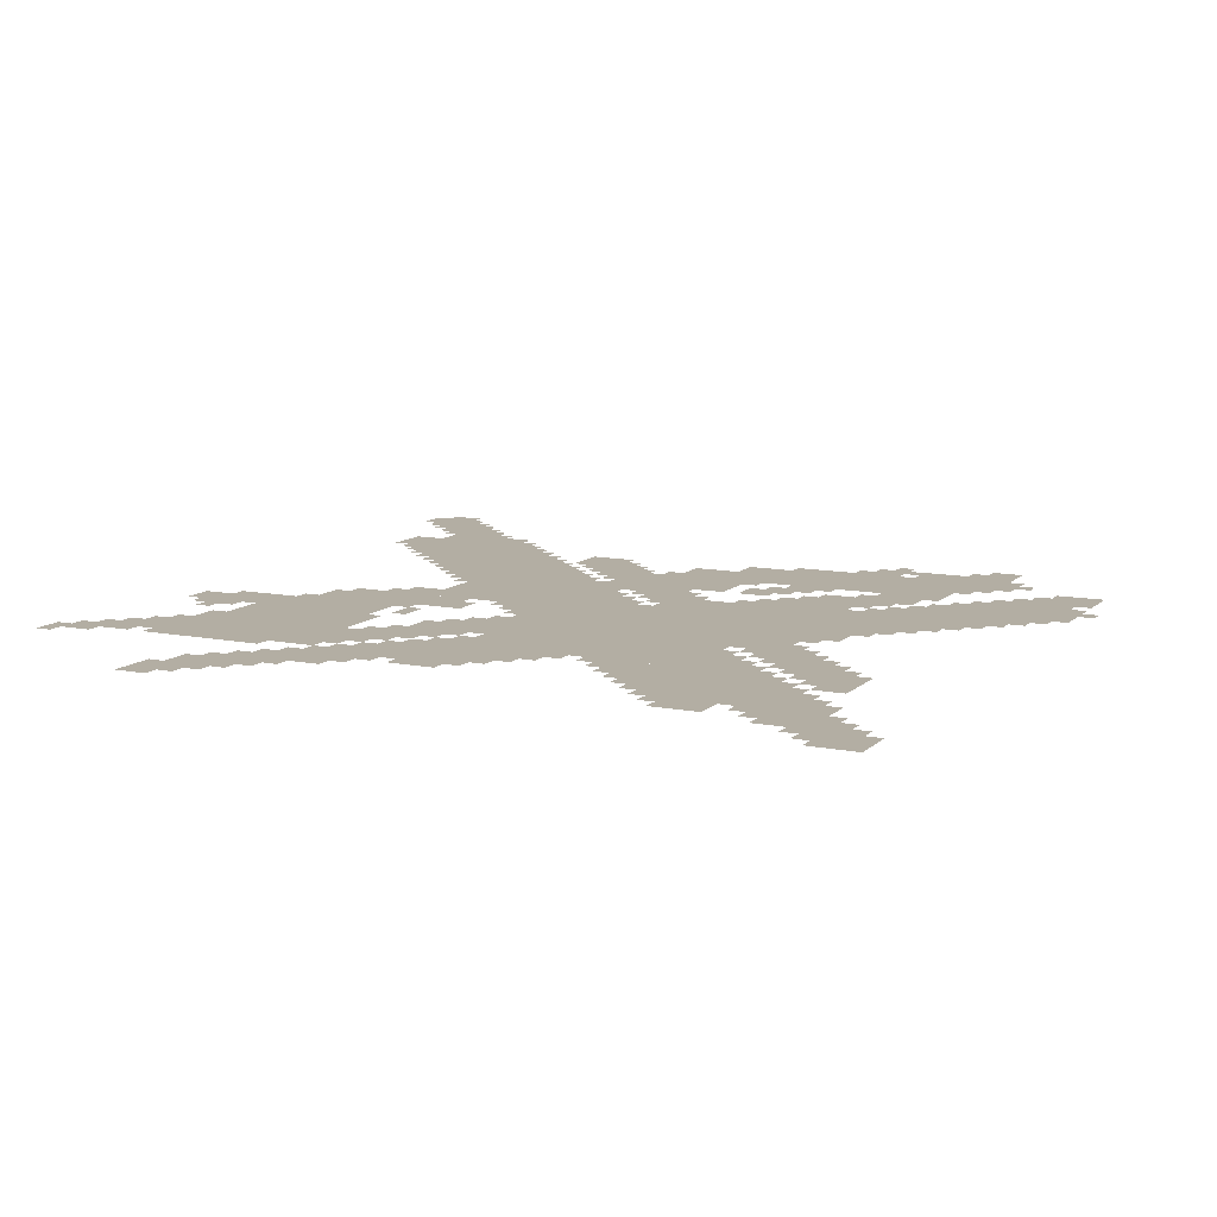
<metadata>
{"format":"obj","ext":"obj","renderer":"f3d","projection":"perspective","resolution":1024,"background":"white","views":[{"elev":11.0,"azim":-153.6,"up":"+Z"}]}
</metadata>
<code>
g yan-mesh
v -896 1119 0
v -896 1599 0
v -1216 1599 0
v -1216 1119 0
v -224 1343 0
v -224 1727 0
v -480 1727 0
v -480 1343 0
v -480 927 0
v -480 1215 0
v -768 1215 0
v -768 927 0
v -160 543 0
v -160 767 0
v -352 767 0
v -352 543 0
v -1184 1599 0
v -1184 1791 0
v -1408 1791 0
v -1408 1599 0
v -768 1087 0
v -768 1407 0
v -896 1407 0
v -896 1087 0
v -768 1407 0
v -768 1727 0
v -896 1727 0
v -896 1407 0
v -928 639 0
v -928 799 0
v -1184 799 0
v -1184 639 0
v -352 671 0
v -352 959 0
v -480 959 0
v -480 671 0
v -1184 639 0
v -1184 799 0
v -1408 799 0
v -1408 639 0
v -736 799 0
v -736 927 0
v -992 927 0
v -992 799 0
v -1440 831 0
v -1440 991 0
v -1632 991 0
v -1632 831 0
v -1280 991 0
v -1280 1119 0
v -1504 1119 0
v -1504 991 0
v -1056 991 0
v -1056 1119 0
v -1280 1119 0
v -1280 991 0
v -320 1215 0
v -320 1343 0
v -512 1343 0
v -512 1215 0
v -1280 543 0
v -1280 639 0
v -1472 639 0
v -1472 543 0
v -640 1631 0
v -640 1759 0
v -768 1759 0
v -768 1631 0
v -1216 1247 0
v -1216 1407 0
v -1312 1407 0
v -1312 1247 0
v -1152 895 0
v -1152 991 0
v -1280 991 0
v -1280 895 0
v -928 1023 0
v -928 1119 0
v -1056 1119 0
v -1056 1023 0
v -1472 1823 0
v -1472 1919 0
v -1600 1919 0
v -1600 1823 0
v -1536 735 0
v -1536 831 0
v -1664 831 0
v -1664 735 0
v -512 1759 0
v -512 1855 0
v -640 1855 0
v -640 1759 0
v -1216 1119 0
v -1216 1247 0
v -1312 1247 0
v -1312 1119 0
v -608 1439 0
v -608 1567 0
v -704 1567 0
v -704 1439 0
v -480 1567 0
v -480 1695 0
v -576 1695 0
v -576 1567 0
v -1088 1599 0
v -1088 1695 0
v -1184 1695 0
v -1184 1599 0
v -128 1631 0
v -128 1727 0
v -224 1727 0
v -224 1631 0
v -1600 1919 0
v -1600 2015 0
v -1696 2015 0
v -1696 1919 0
v -384 1887 0
v -384 1983 0
v -480 1983 0
v -480 1887 0
v -1440 1535 0
v -1440 1631 0
v -1536 1631 0
v -1536 1535 0
v -640 735 0
v -640 831 0
v -736 831 0
v -736 735 0
v -832 703 0
v -832 799 0
v -928 799 0
v -928 703 0
v -1280 799 0
v -1280 895 0
v -1376 895 0
v -1376 799 0
v -256 767 0
v -256 863 0
v -352 863 0
v -352 767 0
v -1312 1375 0
v -1312 1503 0
v -1376 1503 0
v -1376 1375 0
v -1376 1439 0
v -1376 1567 0
v -1440 1567 0
v -1440 1439 0
v -32 319 0
v -32 447 0
v -96 447 0
v -96 319 0
v -1600 671 0
v -1600 735 0
v -1696 735 0
v -1696 671 0
v -576 671 0
v -576 767 0
v -640 767 0
v -640 671 0
v -1280 1823 0
v -1280 1887 0
v -1376 1887 0
v -1376 1823 0
v -96 607 0
v -96 703 0
v -160 703 0
v -160 607 0
v -704 1215 0
v -704 1311 0
v -768 1311 0
v -768 1215 0
v -512 1215 0
v -512 1311 0
v -576 1311 0
v -576 1215 0
v -1632 831 0
v -1632 927 0
v -1696 927 0
v -1696 831 0
v -1344 927 0
v -1344 991 0
v -1440 991 0
v -1440 927 0
v -64 1375 0
v -64 1439 0
v -160 1439 0
v -160 1375 0
v -704 1407 0
v -704 1503 0
v -768 1503 0
v -768 1407 0
v -1312 1183 0
v -1312 1279 0
v -1376 1279 0
v -1376 1183 0
v -1216 1791 0
v -1216 1823 0
v -1408 1823 0
v -1408 1791 0
v -768 927 0
v -768 991 0
v -864 991 0
v -864 927 0
v -1408 1791 0
v -1408 1823 0
v -1568 1823 0
v -1568 1791 0
v -1408 479 0
v -1408 543 0
v -1472 543 0
v -1472 479 0
v -896 1599 0
v -896 1663 0
v -960 1663 0
v -960 1599 0
v -576 1695 0
v -576 1759 0
v -640 1759 0
v -640 1695 0
v -32 1727 0
v -32 1791 0
v -96 1791 0
v -96 1727 0
v -352 1983 0
v -352 2047 0
v -416 2047 0
v -416 1983 0
v -768 1727 0
v -768 1791 0
v -832 1791 0
v -832 1727 0
v -1088 799 0
v -1088 863 0
v -1152 863 0
v -1152 799 0
v -1024 863 0
v -1024 927 0
v -1088 927 0
v -1088 863 0
v -1184 543 0
v -1184 607 0
v -1248 607 0
v -1248 543 0
v -1408 639 0
v -1408 703 0
v -1472 703 0
v -1472 639 0
v -416 959 0
v -416 1023 0
v -480 1023 0
v -480 959 0
v -416 1151 0
v -416 1215 0
v -480 1215 0
v -480 1151 0
v -704 1567 0
v -704 1631 0
v -768 1631 0
v -768 1567 0
v -1504 991 0
v -1504 1055 0
v -1568 1055 0
v -1568 991 0
v -1376 1119 0
v -1376 1183 0
v -1440 1183 0
v -1440 1119 0
v -864 927 0
v -864 991 0
v -928 991 0
v -928 927 0
v -704 1343 0
v -704 1407 0
v -768 1407 0
v -768 1343 0
v -320 1727 0
v -320 1759 0
v -448 1759 0
v -448 1727 0
v -1312 1119 0
v -1312 1183 0
v -1376 1183 0
v -1376 1119 0
v -1152 607 0
v -1152 639 0
v -1280 639 0
v -1280 607 0
v -480 799 0
v -480 927 0
v -512 927 0
v -512 799 0
v -1024 607 0
v -1024 639 0
v -1152 639 0
v -1152 607 0
v -160 1375 0
v -160 1439 0
v -224 1439 0
v -224 1375 0
v -192 1727 0
v -192 1759 0
v -320 1759 0
v -320 1727 0
v -512 831 0
v -512 927 0
v -544 927 0
v -544 831 0
v -1216 1503 0
v -1216 1599 0
v -1248 1599 0
v -1248 1503 0
v -576 1567 0
v -576 1663 0
v -608 1663 0
v -608 1567 0
v -480 703 0
v -480 799 0
v -512 799 0
v -512 703 0
v -512 735 0
v -512 831 0
v -544 831 0
v -544 735 0
v -480 1855 0
v -480 1951 0
v -512 1951 0
v -512 1855 0
v -128 447 0
v -128 543 0
v -160 543 0
v -160 447 0
v -544 831 0
v -544 927 0
v -576 927 0
v -576 831 0
v -96 415 0
v -96 511 0
v -128 511 0
v -128 415 0
v -1408 1695 0
v -1408 1791 0
v -1440 1791 0
v -1440 1695 0
v -832 991 0
v -832 1023 0
v -928 1023 0
v -928 991 0
v -1440 1471 0
v -1440 1535 0
v -1472 1535 0
v -1472 1471 0
v -1472 1631 0
v -1472 1663 0
v -1536 1663 0
v -1536 1631 0
v -608 1567 0
v -608 1631 0
v -640 1631 0
v -640 1567 0
v -1600 1855 0
v -1600 1919 0
v -1632 1919 0
v -1632 1855 0
v -1312 1535 0
v -1312 1599 0
v -1344 1599 0
v -1344 1535 0
v -416 1855 0
v -416 1887 0
v -480 1887 0
v -480 1855 0
v -1440 1823 0
v -1440 1887 0
v -1472 1887 0
v -1472 1823 0
v -352 607 0
v -352 671 0
v -384 671 0
v -384 607 0
v -192 479 0
v -192 543 0
v -224 543 0
v -224 479 0
v -1568 1919 0
v -1568 1983 0
v -1600 1983 0
v -1600 1919 0
v -512 1855 0
v -512 1919 0
v -544 1919 0
v -544 1855 0
v 0 1759 0
v 0 1823 0
v -32 1823 0
v -32 1759 0
v -1152 1695 0
v -1152 1759 0
v -1184 1759 0
v -1184 1695 0
v -480 1695 0
v -480 1727 0
v -544 1727 0
v -544 1695 0
v -1056 1599 0
v -1056 1663 0
v -1088 1663 0
v -1088 1599 0
v -640 1759 0
v -640 1823 0
v -672 1823 0
v -672 1759 0
v -1472 607 0
v -1472 671 0
v -1504 671 0
v -1504 607 0
v -1504 1727 0
v -1504 1791 0
v -1536 1791 0
v -1536 1727 0
v -1280 1407 0
v -1280 1471 0
v -1312 1471 0
v -1312 1407 0
v -704 831 0
v -704 895 0
v -736 895 0
v -736 831 0
v -224 767 0
v -224 831 0
v -256 831 0
v -256 767 0
v -640 863 0
v -640 927 0
v -672 927 0
v -672 863 0
v -1376 895 0
v -1376 927 0
v -1440 927 0
v -1440 895 0
v -1472 799 0
v -1472 831 0
v -1536 831 0
v -1536 799 0
v -224 479 0
v -224 543 0
v -256 543 0
v -256 479 0
v 0 351 0
v 0 415 0
v -32 415 0
v -32 351 0
v -640 671 0
v -640 735 0
v -672 735 0
v -672 671 0
v -384 607 0
v -384 671 0
v -416 671 0
v -416 607 0
v -576 1247 0
v -576 1311 0
v -608 1311 0
v -608 1247 0
v -672 1215 0
v -672 1279 0
v -704 1279 0
v -704 1215 0
v -640 1407 0
v -640 1439 0
v -704 1439 0
v -704 1407 0
v -512 1343 0
v -512 1407 0
v -544 1407 0
v -544 1343 0
v -800 1023 0
v -800 1087 0
v -832 1087 0
v -832 1023 0
v -1280 895 0
v -1280 959 0
v -1312 959 0
v -1312 895 0
v -320 863 0
v -320 927 0
v -352 927 0
v -352 863 0
v -896 1023 0
v -896 1087 0
v -928 1087 0
v -928 1023 0
v -1088 959 0
v -1088 991 0
v -1152 991 0
v -1152 959 0
v -480 1439 0
v -480 1503 0
v -512 1503 0
v -512 1439 0
v -576 863 0
v -576 927 0
v -608 927 0
v -608 863 0
v -1248 1471 0
v -1248 1535 0
v -1280 1535 0
v -1280 1471 0
v -480 1503 0
v -480 1567 0
v -512 1567 0
v -512 1503 0
v -576 799 0
v -576 863 0
v -608 863 0
v -608 799 0
v -1472 1727 0
v -1472 1791 0
v -1504 1791 0
v -1504 1727 0
v -96 1695 0
v -96 1759 0
v -128 1759 0
v -128 1695 0
v -160 479 0
v -160 543 0
v -192 543 0
v -192 479 0
v -160 415 0
v -160 479 0
v -192 479 0
v -192 415 0
v -1248 1535 0
v -1248 1599 0
v -1280 1599 0
v -1280 1535 0
v -576 1503 0
v -576 1567 0
v -608 1567 0
v -608 1503 0
v -928 991 0
v -928 1023 0
v -992 1023 0
v -992 991 0
v -480 1791 0
v -480 1855 0
v -512 1855 0
v -512 1791 0
v -1408 1631 0
v -1408 1695 0
v -1440 1695 0
v -1440 1631 0
v -544 767 0
v -544 831 0
v -576 831 0
v -576 767 0
v -1440 1727 0
v -1440 1791 0
v -1472 1791 0
v -1472 1727 0
v -1440 1663 0
v -1440 1727 0
v -1472 1727 0
v -1472 1663 0
v -128 383 0
v -128 447 0
v -160 447 0
v -160 383 0
v -96 351 0
v -96 415 0
v -128 415 0
v -128 351 0
v -128 1343 0
v -128 1375 0
v -192 1375 0
v -192 1343 0
v -96 1439 0
v -96 1471 0
v -160 1471 0
v -160 1439 0
v -608 863 0
v -608 927 0
v -640 927 0
v -640 863 0
v -768 1023 0
v -768 1087 0
v -800 1087 0
v -800 1023 0
v -288 1279 0
v -288 1343 0
v -320 1343 0
v -320 1279 0
v -1184 863 0
v -1184 895 0
v -1248 895 0
v -1248 863 0
v -192 1567 0
v -192 1631 0
v -224 1631 0
v -224 1567 0
v -1216 1439 0
v -1216 1503 0
v -1248 1503 0
v -1248 1439 0
v -1280 1535 0
v -1280 1599 0
v -1312 1599 0
v -1312 1535 0
v -928 959 0
v -928 991 0
v -960 991 0
v -960 959 0
v -1120 927 0
v -1120 959 0
v -1152 959 0
v -1152 927 0
v -1312 959 0
v -1312 991 0
v -1344 991 0
v -1344 959 0
v -1056 831 0
v -1056 863 0
v -1088 863 0
v -1088 831 0
v -1632 927 0
v -1632 959 0
v -1664 959 0
v -1664 927 0
v -1088 863 0
v -1088 895 0
v -1120 895 0
v -1120 863 0
v -1408 863 0
v -1408 895 0
v -1440 895 0
v -1440 863 0
v -672 831 0
v -672 863 0
v -704 863 0
v -704 831 0
v -672 895 0
v -672 927 0
v -704 927 0
v -704 895 0
v -1312 895 0
v -1312 927 0
v -1344 927 0
v -1344 895 0
v -288 863 0
v -288 895 0
v -320 895 0
v -320 863 0
v -1504 1055 0
v -1504 1087 0
v -1536 1087 0
v -1536 1055 0
v -832 1055 0
v -832 1087 0
v -864 1087 0
v -864 1055 0
v -1440 1119 0
v -1440 1151 0
v -1472 1151 0
v -1472 1119 0
v -864 1023 0
v -864 1055 0
v -896 1055 0
v -896 1023 0
v -1568 991 0
v -1568 1023 0
v -1600 1023 0
v -1600 991 0
v -448 1023 0
v -448 1055 0
v -480 1055 0
v -480 1023 0
v -1376 1183 0
v -1376 1215 0
v -1408 1215 0
v -1408 1183 0
v -736 1311 0
v -736 1343 0
v -768 1343 0
v -768 1311 0
v -384 959 0
v -384 991 0
v -416 991 0
v -416 959 0
v -256 1311 0
v -256 1343 0
v -288 1343 0
v -288 1311 0
v -384 1183 0
v -384 1215 0
v -416 1215 0
v -416 1183 0
v -640 1215 0
v -640 1247 0
v -672 1247 0
v -672 1215 0
v -1312 1279 0
v -1312 1311 0
v -1344 1311 0
v -1344 1279 0
v -1408 703 0
v -1408 735 0
v -1440 735 0
v -1440 703 0
v -1568 703 0
v -1568 735 0
v -1600 735 0
v -1600 703 0
v -416 639 0
v -416 671 0
v -448 671 0
v -448 639 0
v -1664 735 0
v -1664 767 0
v -1696 767 0
v -1696 735 0
v -128 703 0
v -128 735 0
v -160 735 0
v -160 703 0
v -672 703 0
v -672 735 0
v -704 735 0
v -704 703 0
v -256 511 0
v -256 543 0
v -288 543 0
v -288 511 0
v -1216 511 0
v -1216 543 0
v -1248 543 0
v -1248 511 0
v -1376 511 0
v -1376 543 0
v -1408 543 0
v -1408 511 0
v -1504 607 0
v -1504 639 0
v -1536 639 0
v -1536 607 0
v -1152 575 0
v -1152 607 0
v -1184 607 0
v -1184 575 0
v -1248 543 0
v -1248 575 0
v -1280 575 0
v -1280 543 0
v -1152 799 0
v -1152 831 0
v -1184 831 0
v -1184 799 0
v -1376 799 0
v -1376 831 0
v -1408 831 0
v -1408 799 0
v -1664 799 0
v -1664 831 0
v -1696 831 0
v -1696 799 0
v -1248 831 0
v -1248 863 0
v -1280 863 0
v -1280 831 0
v -1696 831 0
v -1696 863 0
v -1728 863 0
v -1728 831 0
v -992 799 0
v -992 831 0
v -1024 831 0
v -1024 799 0
v -800 767 0
v -800 799 0
v -832 799 0
v -832 767 0
v -1504 767 0
v -1504 799 0
v -1536 799 0
v -1536 767 0
v -64 447 0
v -64 479 0
v -96 479 0
v -96 447 0
v -192 767 0
v -192 799 0
v -224 799 0
v -224 767 0
v -608 767 0
v -608 799 0
v -640 799 0
v -640 767 0
v -736 767 0
v -736 799 0
v -768 799 0
v -768 767 0
v -1536 1919 0
v -1536 1951 0
v -1568 1951 0
v -1568 1919 0
v -1632 1887 0
v -1632 1919 0
v -1664 1919 0
v -1664 1887 0
v -544 1855 0
v -544 1887 0
v -576 1887 0
v -576 1855 0
v -1472 1695 0
v -1472 1727 0
v -1504 1727 0
v -1504 1695 0
v -416 1983 0
v -416 2015 0
v -448 2015 0
v -448 1983 0
v -352 1951 0
v -352 1983 0
v -384 1983 0
v -384 1951 0
v -672 1759 0
v -672 1791 0
v -704 1791 0
v -704 1759 0
v -736 1759 0
v -736 1791 0
v -768 1791 0
v -768 1759 0
v -1536 1759 0
v -1536 1791 0
v -1568 1791 0
v -1568 1759 0
v -448 1823 0
v -448 1855 0
v -480 1855 0
v -480 1823 0
v -1248 1823 0
v -1248 1855 0
v -1280 1855 0
v -1280 1823 0
v -1408 1823 0
v -1408 1855 0
v -1440 1855 0
v -1440 1823 0
v -1472 575 0
v -1472 607 0
v -1504 607 0
v -1504 575 0
v -192 447 0
v -192 479 0
v -224 479 0
v -224 447 0
v -768 991 0
v -768 1023 0
v -800 1023 0
v -800 991 0
v -1248 863 0
v -1248 895 0
v -1280 895 0
v -1280 863 0
v -352 575 0
v -352 607 0
v -384 607 0
v -384 575 0
v -608 831 0
v -608 863 0
v -640 863 0
v -640 831 0
v -1280 1503 0
v -1280 1535 0
v -1312 1535 0
v -1312 1503 0
v -192 1535 0
v -192 1567 0
v -224 1567 0
v -224 1535 0
v -96 1663 0
v -96 1695 0
v -128 1695 0
v -128 1663 0
v -288 1247 0
v -288 1279 0
v -320 1279 0
v -320 1247 0
v -192 1343 0
v -192 1375 0
v -224 1375 0
v -224 1343 0
v -160 1439 0
v -160 1471 0
v -192 1471 0
v -192 1439 0
v -736 1535 0
v -736 1567 0
v -768 1567 0
v -768 1535 0
v -704 1503 0
v -704 1535 0
v -736 1535 0
v -736 1503 0
v -1344 1503 0
v -1344 1535 0
v -1376 1535 0
v -1376 1503 0
v -1344 1567 0
v -1344 1599 0
v -1376 1599 0
v -1376 1567 0
v -1408 1567 0
v -1408 1599 0
v -1440 1599 0
v -1440 1567 0
v -544 1535 0
v -544 1567 0
v -576 1567 0
v -576 1535 0
v -1376 1407 0
v -1376 1439 0
v -1408 1439 0
v -1408 1407 0
v -672 1375 0
v -672 1407 0
v -704 1407 0
v -704 1375 0
v -1312 1343 0
v -1312 1375 0
v -1344 1375 0
v -1344 1343 0
v -1472 1503 0
v -1472 1535 0
v -1504 1535 0
v -1504 1503 0
v -128 1471 0
v -128 1503 0
v -160 1503 0
v -160 1471 0
v -1248 1407 0
v -1248 1439 0
v -1280 1439 0
v -1280 1407 0
v -64 1695 0
v -64 1727 0
v -96 1727 0
v -96 1695 0
v -1120 1695 0
v -1120 1727 0
v -1152 1727 0
v -1152 1695 0
v -608 1663 0
v -608 1695 0
v -640 1695 0
v -640 1663 0
v -128 1727 0
v -128 1759 0
v -160 1759 0
v -160 1727 0
v -544 1727 0
v -544 1759 0
v -576 1759 0
v -576 1727 0
v -832 1727 0
v -832 1759 0
v -864 1759 0
v -864 1727 0
v -960 1599 0
v -960 1631 0
v -992 1631 0
v -992 1599 0
v -1024 1599 0
v -1024 1631 0
v -1056 1631 0
v -1056 1599 0
v -640 1567 0
v -640 1599 0
v -672 1599 0
v -672 1567 0
v -896 1663 0
v -896 1695 0
v -928 1695 0
v -928 1663 0
v -160 1599 0
v -160 1631 0
v -192 1631 0
v -192 1599 0
v -672 1599 0
v -672 1631 0
v -704 1631 0
v -704 1599 0
g yan-mesh_0
f 3 2 1
f 1 4 3
f 7 6 5
f 5 8 7
f 11 10 9
f 9 12 11
f 15 14 13
f 13 16 15
f 19 18 17
f 17 20 19
f 23 22 21
f 21 24 23
f 27 26 25
f 25 28 27
f 31 30 29
f 29 32 31
f 35 34 33
f 33 36 35
f 39 38 37
f 37 40 39
f 43 42 41
f 41 44 43
f 47 46 45
f 45 48 47
f 51 50 49
f 49 52 51
f 55 54 53
f 53 56 55
f 59 58 57
f 57 60 59
f 63 62 61
f 61 64 63
f 67 66 65
f 65 68 67
f 71 70 69
f 69 72 71
f 75 74 73
f 73 76 75
f 79 78 77
f 77 80 79
f 83 82 81
f 81 84 83
f 87 86 85
f 85 88 87
f 91 90 89
f 89 92 91
f 95 94 93
f 93 96 95
f 99 98 97
f 97 100 99
f 103 102 101
f 101 104 103
f 107 106 105
f 105 108 107
f 111 110 109
f 109 112 111
f 115 114 113
f 113 116 115
f 119 118 117
f 117 120 119
f 123 122 121
f 121 124 123
f 127 126 125
f 125 128 127
f 131 130 129
f 129 132 131
f 135 134 133
f 133 136 135
f 139 138 137
f 137 140 139
f 143 142 141
f 141 144 143
f 147 146 145
f 145 148 147
f 151 150 149
f 149 152 151
f 155 154 153
f 153 156 155
f 159 158 157
f 157 160 159
f 163 162 161
f 161 164 163
f 167 166 165
f 165 168 167
f 171 170 169
f 169 172 171
f 175 174 173
f 173 176 175
f 179 178 177
f 177 180 179
f 183 182 181
f 181 184 183
f 187 186 185
f 185 188 187
f 191 190 189
f 189 192 191
f 195 194 193
f 193 196 195
f 199 198 197
f 197 200 199
f 203 202 201
f 201 204 203
f 207 206 205
f 205 208 207
f 211 210 209
f 209 212 211
f 215 214 213
f 213 216 215
f 219 218 217
f 217 220 219
f 223 222 221
f 221 224 223
f 227 226 225
f 225 228 227
f 231 230 229
f 229 232 231
f 235 234 233
f 233 236 235
f 239 238 237
f 237 240 239
f 243 242 241
f 241 244 243
f 247 246 245
f 245 248 247
f 251 250 249
f 249 252 251
f 255 254 253
f 253 256 255
f 259 258 257
f 257 260 259
f 263 262 261
f 261 264 263
f 267 266 265
f 265 268 267
f 271 270 269
f 269 272 271
f 275 274 273
f 273 276 275
f 279 278 277
f 277 280 279
f 283 282 281
f 281 284 283
f 287 286 285
f 285 288 287
f 291 290 289
f 289 292 291
f 295 294 293
f 293 296 295
f 299 298 297
f 297 300 299
f 303 302 301
f 301 304 303
f 307 306 305
f 305 308 307
f 311 310 309
f 309 312 311
f 315 314 313
f 313 316 315
f 319 318 317
f 317 320 319
f 323 322 321
f 321 324 323
f 327 326 325
f 325 328 327
f 331 330 329
f 329 332 331
f 335 334 333
f 333 336 335
f 339 338 337
f 337 340 339
f 343 342 341
f 341 344 343
f 347 346 345
f 345 348 347
f 351 350 349
f 349 352 351
f 355 354 353
f 353 356 355
f 359 358 357
f 357 360 359
f 363 362 361
f 361 364 363
f 367 366 365
f 365 368 367
f 371 370 369
f 369 372 371
f 375 374 373
f 373 376 375
f 379 378 377
f 377 380 379
f 383 382 381
f 381 384 383
f 387 386 385
f 385 388 387
f 391 390 389
f 389 392 391
f 395 394 393
f 393 396 395
f 399 398 397
f 397 400 399
f 403 402 401
f 401 404 403
f 407 406 405
f 405 408 407
f 411 410 409
f 409 412 411
f 415 414 413
f 413 416 415
f 419 418 417
f 417 420 419
f 423 422 421
f 421 424 423
f 427 426 425
f 425 428 427
f 431 430 429
f 429 432 431
f 435 434 433
f 433 436 435
f 439 438 437
f 437 440 439
f 443 442 441
f 441 444 443
f 447 446 445
f 445 448 447
f 451 450 449
f 449 452 451
f 455 454 453
f 453 456 455
f 459 458 457
f 457 460 459
f 463 462 461
f 461 464 463
f 467 466 465
f 465 468 467
f 471 470 469
f 469 472 471
f 475 474 473
f 473 476 475
f 479 478 477
f 477 480 479
f 483 482 481
f 481 484 483
f 487 486 485
f 485 488 487
f 491 490 489
f 489 492 491
f 495 494 493
f 493 496 495
f 499 498 497
f 497 500 499
f 503 502 501
f 501 504 503
f 507 506 505
f 505 508 507
f 511 510 509
f 509 512 511
f 515 514 513
f 513 516 515
f 519 518 517
f 517 520 519
f 523 522 521
f 521 524 523
f 527 526 525
f 525 528 527
f 531 530 529
f 529 532 531
f 535 534 533
f 533 536 535
f 539 538 537
f 537 540 539
f 543 542 541
f 541 544 543
f 547 546 545
f 545 548 547
f 551 550 549
f 549 552 551
f 555 554 553
f 553 556 555
f 559 558 557
f 557 560 559
f 563 562 561
f 561 564 563
f 567 566 565
f 565 568 567
f 571 570 569
f 569 572 571
f 575 574 573
f 573 576 575
f 579 578 577
f 577 580 579
f 583 582 581
f 581 584 583
f 587 586 585
f 585 588 587
f 591 590 589
f 589 592 591
f 595 594 593
f 593 596 595
f 599 598 597
f 597 600 599
f 603 602 601
f 601 604 603
f 607 606 605
f 605 608 607
f 611 610 609
f 609 612 611
f 615 614 613
f 613 616 615
f 619 618 617
f 617 620 619
f 623 622 621
f 621 624 623
f 627 626 625
f 625 628 627
f 631 630 629
f 629 632 631
f 635 634 633
f 633 636 635
f 639 638 637
f 637 640 639
f 643 642 641
f 641 644 643
f 647 646 645
f 645 648 647
f 651 650 649
f 649 652 651
f 655 654 653
f 653 656 655
f 659 658 657
f 657 660 659
f 663 662 661
f 661 664 663
f 667 666 665
f 665 668 667
f 671 670 669
f 669 672 671
f 675 674 673
f 673 676 675
f 679 678 677
f 677 680 679
f 683 682 681
f 681 684 683
f 687 686 685
f 685 688 687
f 691 690 689
f 689 692 691
f 695 694 693
f 693 696 695
f 699 698 697
f 697 700 699
f 703 702 701
f 701 704 703
f 707 706 705
f 705 708 707
f 711 710 709
f 709 712 711
f 715 714 713
f 713 716 715
f 719 718 717
f 717 720 719
f 723 722 721
f 721 724 723
f 727 726 725
f 725 728 727
f 731 730 729
f 729 732 731
f 735 734 733
f 733 736 735
f 739 738 737
f 737 740 739
f 743 742 741
f 741 744 743
f 747 746 745
f 745 748 747
f 751 750 749
f 749 752 751
f 755 754 753
f 753 756 755
f 759 758 757
f 757 760 759
f 763 762 761
f 761 764 763
f 767 766 765
f 765 768 767
f 771 770 769
f 769 772 771
f 775 774 773
f 773 776 775
f 779 778 777
f 777 780 779
f 783 782 781
f 781 784 783
f 787 786 785
f 785 788 787
f 791 790 789
f 789 792 791
f 795 794 793
f 793 796 795
f 799 798 797
f 797 800 799
f 803 802 801
f 801 804 803
f 807 806 805
f 805 808 807
f 811 810 809
f 809 812 811
f 815 814 813
f 813 816 815
f 819 818 817
f 817 820 819
f 823 822 821
f 821 824 823
f 827 826 825
f 825 828 827
f 831 830 829
f 829 832 831
f 835 834 833
f 833 836 835
f 839 838 837
f 837 840 839
f 843 842 841
f 841 844 843
f 847 846 845
f 845 848 847
f 851 850 849
f 849 852 851
f 855 854 853
f 853 856 855
f 859 858 857
f 857 860 859
f 863 862 861
f 861 864 863
f 867 866 865
f 865 868 867
f 871 870 869
f 869 872 871
f 875 874 873
f 873 876 875
f 879 878 877
f 877 880 879
f 883 882 881
f 881 884 883
f 887 886 885
f 885 888 887
f 891 890 889
f 889 892 891
f 895 894 893
f 893 896 895
f 899 898 897
f 897 900 899
f 903 902 901
f 901 904 903
f 907 906 905
f 905 908 907
f 911 910 909
f 909 912 911
f 915 914 913
f 913 916 915
f 919 918 917
f 917 920 919
f 923 922 921
f 921 924 923
f 927 926 925
f 925 928 927
f 931 930 929
f 929 932 931
f 935 934 933
f 933 936 935
f 939 938 937
f 937 940 939
f 943 942 941
f 941 944 943
f 947 946 945
f 945 948 947
f 951 950 949
f 949 952 951
f 955 954 953
f 953 956 955
f 959 958 957
f 957 960 959
f 963 962 961
f 961 964 963
f 967 966 965
f 965 968 967
f 971 970 969
f 969 972 971
f 975 974 973
f 973 976 975
f 979 978 977
f 977 980 979
f 983 982 981
f 981 984 983
f 987 986 985
f 985 988 987
f 991 990 989
f 989 992 991

</code>
